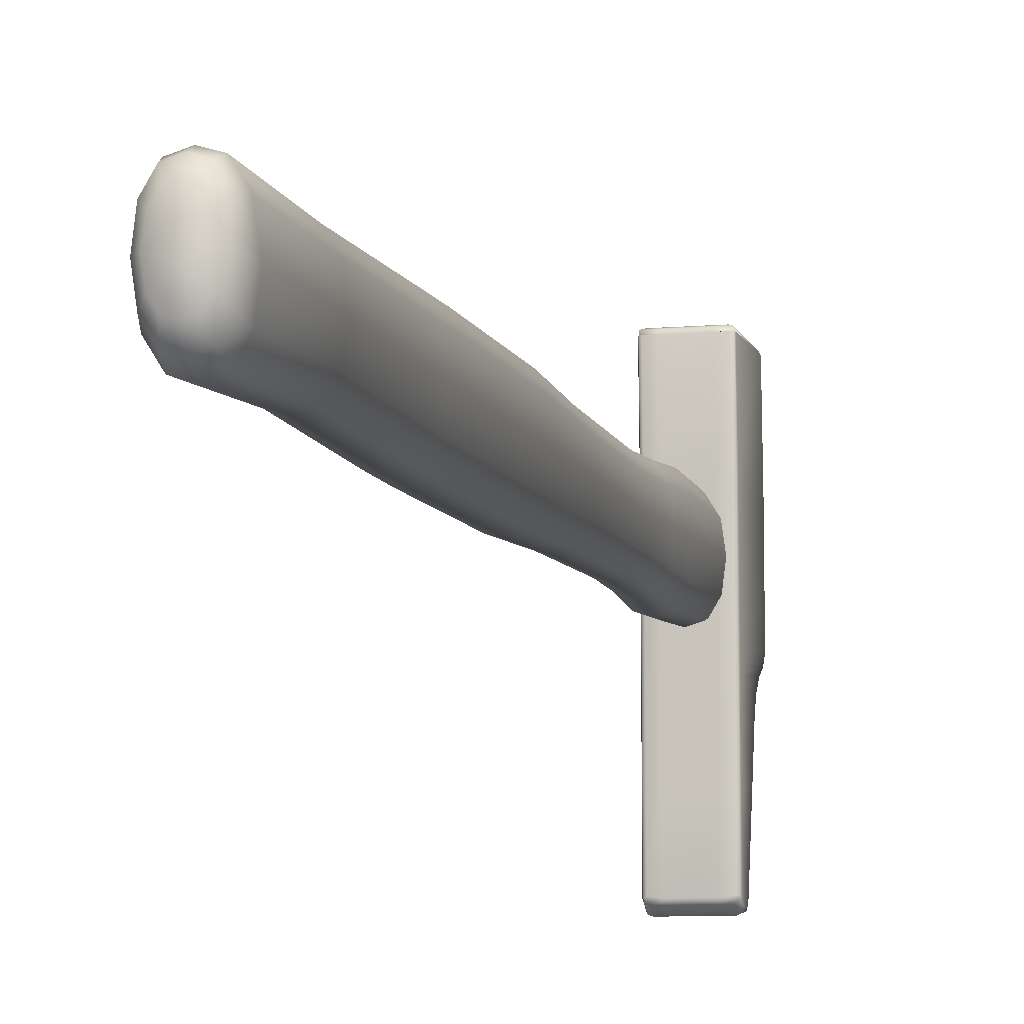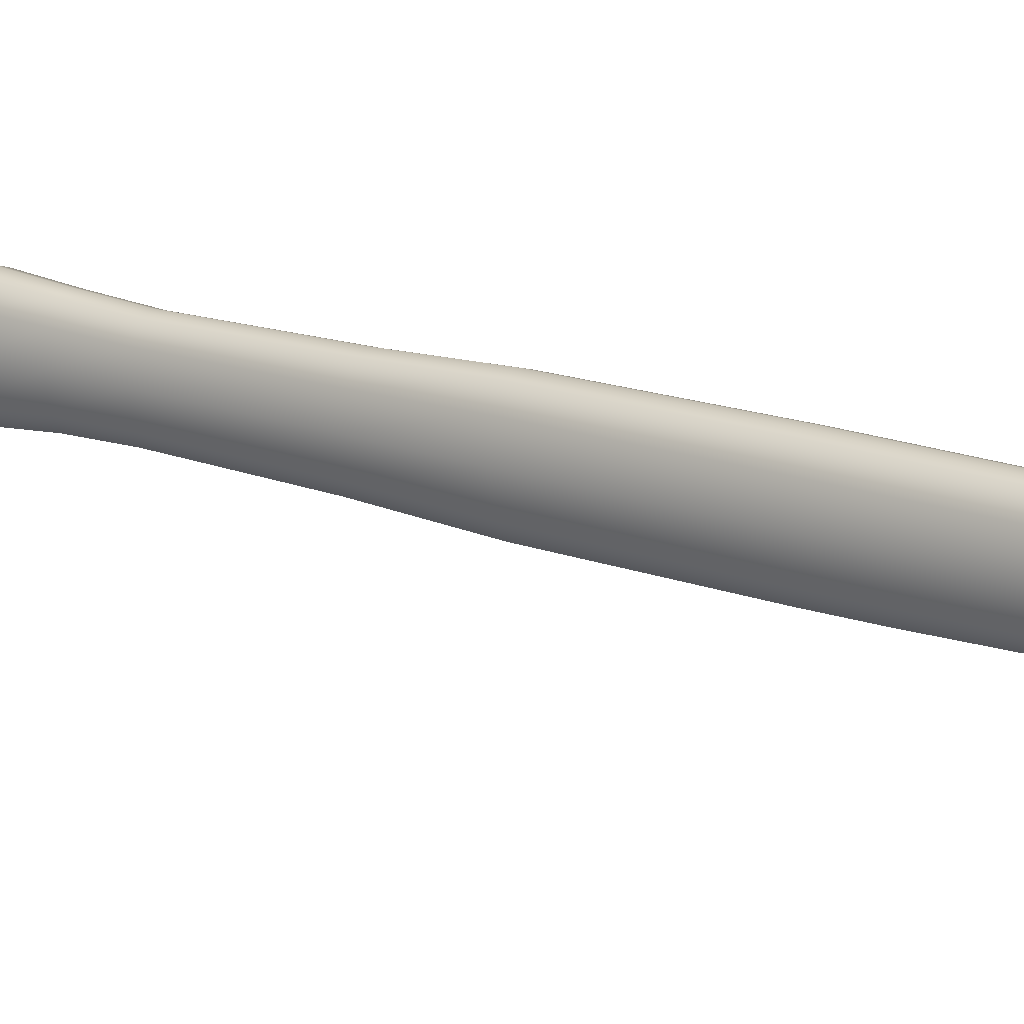
<metadata>
{"format":"obj","ext":"obj","renderer":"f3d","projection":"perspective","resolution":1024,"background":"white","views":[{"elev":-8.5,"azim":13.9,"up":"+Y"},{"elev":17.1,"azim":-54.9,"up":"+Y"}]}
</metadata>
<code>
g handle
v 1.277 50 47.5
v 1.467 48.58 47.5
v 1.988 47.71 47.5
v 2.7 47.5 47.5
v 3.412 47.71 47.5
v 3.933 48.58 47.5
v 4.123 50 47.5
v 3.933 51.42 47.5
v 3.412 52.29 47.5
v 2.7 52.5 47.5
v 1.988 52.29 47.5
v 1.467 51.42 47.5
v 0.6771 49.95 46.85
v 0.9481 47.93 46.76
v 1.689 46.7 46.71
v 2.7 46.4 46.7
v 3.711 46.7 46.71
v 4.452 47.93 46.76
v 4.723 49.95 46.85
v 4.452 51.97 46.94
v 3.711 53.2 46.99
v 2.7 53.5 47
v 1.689 53.2 46.99
v 0.9481 51.97 46.94
v 0.3289 49.85 45.65
v 0.6465 47.49 45.45
v 1.514 46.06 45.33
v 2.7 45.7 45.3
v 3.886 46.06 45.33
v 4.753 47.49 45.45
v 5.071 49.85 45.65
v 4.753 52.21 45.85
v 3.886 53.64 45.97
v 2.7 54 46
v 1.514 53.64 45.97
v 0.6465 52.21 45.85
v 0.5358 50.2 34.1
v 0.8257 48.04 34.16
v 1.618 46.73 34.19
v 2.7 46.4 34.2
v 3.782 46.73 34.19
v 4.574 48.04 34.16
v 4.864 50.2 34.1
v 4.574 52.36 34.04
v 3.782 53.67 34.01
v 2.7 54 34
v 1.618 53.67 34.01
v 0.8257 52.36 34.04
v 0.3935 50.25 20.4
v 0.7025 47.94 20.46
v 1.547 46.55 20.49
v 2.7 46.2 20.5
v 3.853 46.55 20.49
v 4.697 47.94 20.46
v 5.006 50.25 20.4
v 4.697 52.56 20.34
v 3.853 53.95 20.31
v 2.7 54.3 20.3
v 1.547 53.95 20.31
v 0.7025 52.56 20.34
v 0.3656 50.3 15.55
v 0.6783 47.97 15.52
v 1.533 46.55 15.5
v 2.7 46.2 15.5
v 3.867 46.55 15.5
v 4.722 47.97 15.52
v 5.034 50.3 15.55
v 4.722 52.63 15.58
v 3.867 54.05 15.6
v 2.7 54.4 15.6
v 1.533 54.05 15.6
v 0.6783 52.63 15.58
v 0.3935 50.45 0.5
v 0.7025 48.14 0.5569
v 1.547 46.75 0.5914
v 2.7 46.4 0.6
v 3.853 46.75 0.5914
v 4.697 48.14 0.5569
v 5.006 50.45 0.5
v 4.697 52.76 0.4431
v 3.853 54.15 0.4086
v 2.7 54.5 0.4
v 1.547 54.15 0.4086
v 0.7025 52.76 0.4431
v 0.6062 50.55 -8.25
v 0.8867 48.47 -8.506
v 1.653 47.21 -8.661
v 2.7 46.9 -8.7
v 3.747 47.21 -8.661
v 4.513 48.47 -8.506
v 4.794 50.55 -8.25
v 4.513 52.63 -7.994
v 3.747 53.89 -7.839
v 2.7 54.2 -7.8
v 1.653 53.89 -7.839
v 0.8867 52.63 -7.994
v 0.735 50.65 -20.6
v 0.9982 48.69 -20.66
v 1.717 47.5 -20.69
v 2.7 47.2 -20.7
v 3.683 47.5 -20.69
v 4.402 48.69 -20.66
v 4.665 50.65 -20.6
v 4.402 52.61 -20.54
v 3.683 53.8 -20.51
v 2.7 54.1 -20.5
v 1.717 53.8 -20.51
v 0.9982 52.61 -20.54
v 0.6219 50.75 -25.6
v 0.9003 48.67 -25.6
v 1.661 47.41 -25.6
v 2.7 47.1 -25.6
v 3.739 47.41 -25.6
v 4.5 48.67 -25.6
v 4.778 50.75 -25.6
v 4.5 52.83 -25.6
v 3.739 54.09 -25.6
v 2.7 54.4 -25.6
v 1.661 54.09 -25.6
v 0.9003 52.83 -25.6
v 0.3935 50.75 -30.4
v 0.7025 48.44 -30.34
v 1.547 47.05 -30.31
v 2.7 46.7 -30.3
v 3.853 47.05 -30.31
v 4.697 48.44 -30.34
v 5.006 50.75 -30.4
v 4.697 53.06 -30.46
v 3.853 54.45 -30.49
v 2.7 54.8 -30.5
v 1.547 54.45 -30.49
v 0.7025 53.06 -30.46
v 0.5348 50.9 -38.05
v 0.8249 48.74 -38.14
v 1.617 47.43 -38.19
v 2.7 47.1 -38.2
v 3.783 47.43 -38.19
v 4.575 48.74 -38.14
v 4.865 50.9 -38.05
v 4.575 53.06 -37.96
v 3.783 54.37 -37.91
v 2.7 54.7 -37.9
v 1.617 54.37 -37.91
v 0.8249 53.06 -37.96
v 1.305 51.55 -47.35
v 1.492 50.15 -47.35
v 2.003 49.31 -47.35
v 2.7 49.1 -47.35
v 3.397 49.31 -47.35
v 3.908 50.15 -47.35
v 4.095 51.55 -47.35
v 3.908 52.95 -47.35
v 3.397 53.79 -47.35
v 2.7 54 -47.35
v 2.003 53.79 -47.35
v 1.492 52.95 -47.35
v -3.9e-05 54.96 -39.61
v 0.08565 54.97 -39.4
v 0.2925 54.98 -39.31
v 0.2925 47.08 -39.36
v 0.08565 47.1 -39.45
v -3.9e-05 47.14 -39.65
v 0.3132 32.91 -39.46
v 0.09329 32.9 -39.54
v -4e-05 32.8 -39.73
v 0.1219 32.65 -39.51
v 0.4384 32.45 -39.63
v 0.4384 31.88 -40.36
v 0.1284 32.01 -40.4
v -3.9e-05 32.34 -40.48
v -3.8e-05 32.43 -41.45
v 0.08778 32.44 -41.66
v 0.2984 32.43 -41.74
v 0.1242 32.17 -41.6
v 0.4384 32.03 -41.37
v 0.2925 39.38 -43.26
v 0.08565 39.36 -43.18
v -3.9e-05 39.3 -42.98
v 0.2925 43.08 -44.06
v 0.08565 43.06 -43.98
v -3.9e-05 43.01 -43.78
v 0.2972 44.15 -44.56
v 0.08738 44.15 -44.48
v -3.9e-05 44.11 -44.27
v 0.2988 45.11 -45.46
v 0.08834 45.14 -45.38
v -3.9e-05 45.11 -45.16
v 0.2943 45.7 -46.56
v 0.0869 45.74 -46.47
v -3.9e-05 45.73 -46.26
v 0.2942 46.11 -46.96
v 0.08667 46.15 -46.88
v -3.9e-05 46.14 -46.67
v 0.2925 46.78 -47.26
v 0.08565 46.76 -47.18
v -3.9e-05 46.74 -46.97
v -3.9e-05 48.81 -46.98
v 0.08565 48.86 -47.18
v 0.2925 48.88 -47.26
v -3.9e-05 54.4 -46.97
v 0.08565 54.38 -47.18
v 0.2925 54.38 -47.26
v 0.2927 63.16 -46.79
v 0.08571 63.15 -46.7
v -3.9e-05 63.15 -46.49
v 0.1276 63.45 -46.65
v 0.4384 63.58 -46.35
v -3.8e-05 63.18 -39.23
v 0.0857 63.18 -39.02
v 0.2927 63.17 -38.93
v 0.1291 63.49 -39.06
v 0.4384 63.62 -39.38
v 1.126 54.98 -39.31
v 1.126 47.08 -39.36
v 1.126 32.45 -39.63
v 1.126 32.6 -39.51
v 1.126 32.79 -39.46
v 1.126 31.88 -40.36
v 1.126 32.37 -41.73
v 1.126 32.15 -41.6
v 1.126 32.03 -41.37
v 1.126 39.38 -43.26
v 1.126 43.08 -44.06
v 1.126 44.08 -44.56
v 1.126 44.93 -45.46
v 1.126 45.48 -46.56
v 1.126 45.93 -46.96
v 1.126 46.78 -47.26
v 1.126 48.88 -47.26
v 1.126 54.38 -47.26
v 1.126 63.58 -46.35
v 1.126 63.46 -46.65
v 1.126 63.17 -46.79
v 1.126 63.17 -38.94
v 1.126 63.49 -39.06
v 1.126 63.62 -39.38
v 2.025 54.98 -39.31
v 2.025 47.08 -39.36
v 2.025 32.45 -39.63
v 2.025 32.6 -39.51
v 2.025 32.79 -39.46
v 2.025 31.88 -40.36
v 2.025 32.37 -41.73
v 2.025 32.15 -41.6
v 2.025 32.03 -41.37
v 2.025 39.38 -43.26
v 2.025 43.08 -44.06
v 2.025 44.03 -44.56
v 2.025 44.83 -45.46
v 2.025 45.38 -46.56
v 2.025 45.88 -46.96
v 2.025 46.78 -47.26
v 2.025 48.88 -47.26
v 2.025 54.38 -47.26
v 2.025 63.58 -46.35
v 2.025 63.46 -46.65
v 2.025 63.17 -46.79
v 2.025 63.17 -38.94
v 2.025 63.49 -39.06
v 2.025 63.62 -39.38
v 2.7 54.98 -39.31
v 2.7 47.08 -39.36
v 2.7 32.45 -39.63
v 2.7 32.6 -39.51
v 2.7 32.79 -39.46
v 2.7 31.88 -40.36
v 2.7 32.37 -41.73
v 2.7 32.15 -41.6
v 2.7 32.03 -41.37
v 2.7 39.38 -43.26
v 2.7 43.08 -44.06
v 2.7 44.03 -44.56
v 2.7 44.78 -45.46
v 2.7 45.33 -46.56
v 2.7 45.88 -46.96
v 2.7 46.78 -47.26
v 2.7 48.88 -47.26
v 2.7 54.38 -47.26
v 2.7 63.58 -46.35
v 2.7 63.46 -46.65
v 2.7 63.17 -46.79
v 2.7 63.17 -38.94
v 2.7 63.49 -39.06
v 2.7 63.62 -39.38
v 3.375 54.98 -39.31
v 3.375 47.08 -39.36
v 3.375 32.45 -39.63
v 3.375 32.6 -39.51
v 3.375 32.79 -39.46
v 3.375 31.88 -40.36
v 3.375 32.37 -41.73
v 3.375 32.15 -41.6
v 3.375 32.03 -41.37
v 3.375 39.38 -43.26
v 3.375 43.08 -44.06
v 3.375 44.03 -44.56
v 3.375 44.83 -45.46
v 3.375 45.38 -46.56
v 3.375 45.88 -46.96
v 3.375 46.78 -47.26
v 3.375 48.88 -47.26
v 3.375 54.38 -47.26
v 3.375 63.58 -46.35
v 3.375 63.46 -46.65
v 3.375 63.17 -46.79
v 3.375 63.17 -38.94
v 3.375 63.49 -39.06
v 3.375 63.62 -39.38
v 4.274 54.98 -39.31
v 4.274 47.08 -39.36
v 4.274 32.45 -39.63
v 4.274 32.6 -39.51
v 4.274 32.79 -39.46
v 4.274 31.88 -40.36
v 4.274 32.37 -41.73
v 4.274 32.15 -41.6
v 4.274 32.03 -41.37
v 4.274 39.38 -43.26
v 4.274 43.08 -44.06
v 4.274 44.08 -44.56
v 4.274 44.93 -45.46
v 4.274 45.48 -46.56
v 4.274 45.93 -46.96
v 4.274 46.78 -47.26
v 4.274 48.88 -47.26
v 4.274 54.38 -47.26
v 4.274 63.58 -46.35
v 4.274 63.46 -46.65
v 4.274 63.17 -46.79
v 4.274 63.17 -38.94
v 4.274 63.49 -39.06
v 4.274 63.62 -39.38
v 5.107 54.98 -39.31
v 5.314 54.97 -39.4
v 5.4 54.96 -39.61
v 5.107 47.08 -39.36
v 5.314 47.1 -39.45
v 5.4 47.14 -39.65
v 5.4 32.8 -39.73
v 5.307 32.9 -39.54
v 5.087 32.91 -39.46
v 5.278 32.65 -39.51
v 4.962 32.45 -39.63
v 4.962 31.88 -40.36
v 5.272 32.01 -40.4
v 5.4 32.34 -40.48
v 5.102 32.43 -41.74
v 5.312 32.44 -41.66
v 5.4 32.43 -41.45
v 5.276 32.17 -41.6
v 4.962 32.03 -41.37
v 5.107 39.38 -43.26
v 5.314 39.36 -43.18
v 5.4 39.3 -42.98
v 5.107 43.08 -44.06
v 5.314 43.06 -43.98
v 5.4 43.01 -43.78
v 5.103 44.15 -44.56
v 5.313 44.15 -44.48
v 5.4 44.11 -44.27
v 5.101 45.11 -45.46
v 5.312 45.14 -45.38
v 5.4 45.11 -45.16
v 5.106 45.7 -46.56
v 5.313 45.74 -46.47
v 5.4 45.73 -46.26
v 5.106 46.11 -46.96
v 5.313 46.15 -46.88
v 5.4 46.14 -46.67
v 5.107 46.78 -47.26
v 5.314 46.76 -47.18
v 5.4 46.74 -46.97
v 5.107 48.88 -47.26
v 5.314 48.86 -47.18
v 5.4 48.81 -46.98
v 5.107 54.38 -47.26
v 5.314 54.38 -47.18
v 5.4 54.4 -46.97
v 5.4 63.15 -46.49
v 5.314 63.15 -46.7
v 5.107 63.16 -46.79
v 5.272 63.45 -46.65
v 4.962 63.58 -46.35
v 5.107 63.17 -38.93
v 5.314 63.18 -39.02
v 5.4 63.18 -39.23
v 5.271 63.49 -39.06
v 4.962 63.62 -39.38
v 5.4 45.67 -39.66
v 5.315 45.64 -39.46
v 5.108 45.63 -39.37
v 4.274 45.62 -39.37
v 3.375 45.62 -39.37
v 2.7 45.62 -39.37
v 2.025 45.62 -39.37
v 1.126 45.62 -39.37
v 0.2919 45.63 -39.37
v 0.08542 45.64 -39.46
v -3.9e-05 45.67 -39.66
v 5.4 45.17 -39.67
v 5.315 45.14 -39.46
v 5.108 45.12 -39.38
v 4.274 45.1 -39.38
v 3.375 45.1 -39.38
v 2.7 45.1 -39.38
v 2.025 45.1 -39.38
v 1.126 45.1 -39.38
v -3.9e-05 45.17 -39.67
v 0.08534 45.14 -39.46
v 0.2916 45.12 -39.38
v 5.4 44.69 -39.67
v 5.315 44.65 -39.46
v 5.109 44.63 -39.38
v 4.274 44.61 -39.38
v 3.375 44.61 -39.38
v 2.7 44.61 -39.38
v 2.025 44.61 -39.38
v 1.126 44.61 -39.38
v -3.9e-05 44.69 -39.67
v 0.08521 44.65 -39.46
v 0.2913 44.63 -39.38
v 5.4 43.94 -39.67
v 5.315 43.89 -39.47
v 5.11 43.87 -39.39
v 4.274 43.84 -39.39
v 3.375 43.84 -39.39
v 2.7 43.84 -39.39
v 2.025 43.84 -39.39
v 1.126 43.84 -39.39
v -3.9e-05 43.94 -39.67
v 0.08487 43.89 -39.47
v 0.2903 43.87 -39.39
v 5.4 43.05 -39.67
v 5.315 43.01 -39.47
v 5.111 42.98 -39.39
v 4.274 42.94 -39.39
v 3.375 42.94 -39.39
v 2.7 42.94 -39.39
v 2.025 42.94 -39.39
v 1.126 42.94 -39.39
v -3.9e-05 43.05 -39.67
v 0.08457 43.01 -39.47
v 0.2894 42.98 -39.39
v 5.4 42.03 -39.68
v 5.316 41.97 -39.48
v 5.112 41.94 -39.4
v 4.274 41.9 -39.4
v 3.375 41.9 -39.4
v 2.7 41.9 -39.4
v 2.025 41.9 -39.4
v 1.126 41.9 -39.4
v -3.9e-05 42.03 -39.68
v 0.08423 41.97 -39.48
v 0.2884 41.94 -39.4
v 5.115 38.35 -39.42
v 5.317 38.39 -39.5
v 5.4 38.45 -39.7
v 4.274 38.27 -39.42
v 3.375 38.27 -39.42
v 2.7 38.27 -39.42
v 2.025 38.27 -39.42
v 1.126 38.27 -39.42
v -4e-05 38.45 -39.7
v 0.08291 38.39 -39.5
v 0.2845 38.35 -39.42
f 1 13 14 2
f 2 14 15 3
f 3 15 16 4
f 4 16 17 5
f 5 17 18 6
f 6 18 19 7
f 7 19 20 8
f 8 20 21 9
f 9 21 22 10
f 10 22 23 11
f 11 23 24 12
f 12 24 13 1
f 13 25 26 14
f 14 26 27 15
f 15 27 28 16
f 16 28 29 17
f 17 29 30 18
f 18 30 31 19
f 19 31 32 20
f 20 32 33 21
f 21 33 34 22
f 22 34 35 23
f 23 35 36 24
f 24 36 25 13
f 25 37 38 26
f 26 38 39 27
f 27 39 40 28
f 28 40 41 29
f 29 41 42 30
f 30 42 43 31
f 31 43 44 32
f 32 44 45 33
f 33 45 46 34
f 34 46 47 35
f 35 47 48 36
f 36 48 37 25
f 37 49 50 38
f 38 50 51 39
f 39 51 52 40
f 40 52 53 41
f 41 53 54 42
f 42 54 55 43
f 43 55 56 44
f 44 56 57 45
f 45 57 58 46
f 46 58 59 47
f 47 59 60 48
f 48 60 49 37
f 49 61 62 50
f 50 62 63 51
f 51 63 64 52
f 52 64 65 53
f 53 65 66 54
f 54 66 67 55
f 55 67 68 56
f 56 68 69 57
f 57 69 70 58
f 58 70 71 59
f 59 71 72 60
f 60 72 61 49
f 61 73 74 62
f 62 74 75 63
f 63 75 76 64
f 64 76 77 65
f 65 77 78 66
f 66 78 79 67
f 67 79 80 68
f 68 80 81 69
f 69 81 82 70
f 70 82 83 71
f 71 83 84 72
f 72 84 73 61
f 73 85 86 74
f 74 86 87 75
f 75 87 88 76
f 76 88 89 77
f 77 89 90 78
f 78 90 91 79
f 79 91 92 80
f 80 92 93 81
f 81 93 94 82
f 82 94 95 83
f 83 95 96 84
f 84 96 85 73
f 85 97 98 86
f 86 98 99 87
f 87 99 100 88
f 88 100 101 89
f 89 101 102 90
f 90 102 103 91
f 91 103 104 92
f 92 104 105 93
f 93 105 106 94
f 94 106 107 95
f 95 107 108 96
f 96 108 97 85
f 97 109 110 98
f 98 110 111 99
f 99 111 112 100
f 100 112 113 101
f 101 113 114 102
f 102 114 115 103
f 103 115 116 104
f 104 116 117 105
f 105 117 118 106
f 106 118 119 107
f 107 119 120 108
f 108 120 109 97
f 109 121 122 110
f 110 122 123 111
f 111 123 124 112
f 112 124 125 113
f 113 125 126 114
f 114 126 127 115
f 115 127 128 116
f 116 128 129 117
f 117 129 130 118
f 118 130 131 119
f 119 131 132 120
f 120 132 121 109
f 121 133 134 122
f 122 134 135 123
f 123 135 136 124
f 124 136 137 125
f 125 137 138 126
f 126 138 139 127
f 127 139 140 128
f 128 140 141 129
f 129 141 142 130
f 130 142 143 131
f 131 143 144 132
f 132 144 133 121
f 133 145 146 134
f 134 146 147 135
f 135 147 148 136
f 136 148 149 137
f 137 149 150 138
f 138 150 151 139
f 139 151 152 140
f 140 152 153 141
f 141 153 154 142
f 142 154 155 143
f 143 155 156 144
f 144 156 145 133
f 1 2 3 4 5 6 7 8 9 10 11 12
f 156 155 154 153 152 151 150 149 148 147 146 145
g head
f 157 162 161 158
f 158 161 160 159
f 159 210 209 158
f 158 209 208 157
f 162 399 398 161
f 161 398 397 160
f 163 465 464 164
f 164 464 463 165
f 171 178 177 172
f 172 177 176 173
f 178 181 180 177
f 177 180 179 176
f 181 184 183 180
f 180 183 182 179
f 184 187 186 183
f 183 186 185 182
f 187 190 189 186
f 186 189 188 185
f 190 193 192 189
f 189 192 191 188
f 193 196 195 192
f 192 195 194 191
f 196 197 198 195
f 195 198 199 194
f 197 200 201 198
f 198 201 202 199
f 200 205 204 201
f 201 204 203 202
f 333 336 337 334
f 334 337 338 335
f 335 386 385 334
f 334 385 384 333
f 336 391 390 337
f 337 390 389 338
f 339 457 456 340
f 340 456 455 341
f 347 352 353 348
f 348 353 354 349
f 352 355 356 353
f 353 356 357 354
f 355 358 359 356
f 356 359 360 357
f 358 361 362 359
f 359 362 363 360
f 361 364 365 362
f 362 365 366 363
f 364 367 368 365
f 365 368 369 366
f 367 370 371 368
f 368 371 372 369
f 370 373 374 371
f 371 374 375 372
f 373 376 377 374
f 374 377 378 375
f 376 381 380 377
f 377 380 379 378
f 391 402 401 390
f 390 401 400 389
f 399 408 409 398
f 398 409 410 397
f 402 413 412 401
f 401 412 411 400
f 408 419 420 409
f 409 420 421 410
f 413 424 423 412
f 412 423 422 411
f 419 430 431 420
f 420 431 432 421
f 424 435 434 423
f 423 434 433 422
f 430 441 442 431
f 431 442 443 432
f 435 446 445 434
f 434 445 444 433
f 441 452 453 442
f 442 453 454 443
f 446 455 456 445
f 445 456 457 444
f 452 463 464 453
f 453 464 465 454
f 166 169 168 167
f 164 165 170 169 166
f 166 216 217 163 164
f 167 215 216 166
f 169 174 175 168
f 170 171 172 174 169
f 174 220 221 175
f 172 173 219 220 174
f 206 211 212 207
f 204 205 208 209 211 206
f 206 232 233 203 204
f 207 231 232 206
f 211 235 236 212
f 209 210 234 235 211
f 216 240 241 217
f 215 239 240 216
f 220 244 245 221
f 219 243 244 220
f 232 256 257 233
f 231 255 256 232
f 235 259 260 236
f 234 258 259 235
f 240 264 265 241
f 239 263 264 240
f 244 268 269 245
f 243 267 268 244
f 256 280 281 257
f 255 279 280 256
f 259 283 284 260
f 258 282 283 259
f 264 288 289 265
f 263 287 288 264
f 268 292 293 269
f 267 291 292 268
f 280 304 305 281
f 279 303 304 280
f 283 307 308 284
f 282 306 307 283
f 288 312 313 289
f 287 311 312 288
f 292 316 317 293
f 291 315 316 292
f 304 328 329 305
f 303 327 328 304
f 307 331 332 308
f 306 330 331 307
f 312 342 340 341 313
f 311 343 342 312
f 316 350 351 317
f 315 347 348 350 316
f 328 382 380 381 329
f 327 383 382 328
f 331 387 388 332
f 330 384 385 387 331
f 342 345 346 339 340
f 343 344 345 342
f 345 350 348 349 346
f 344 351 350 345
f 382 387 385 386 379 380
f 383 388 387 382
f 160 214 213 159
f 168 218 215 167
f 175 221 218 168
f 176 222 219 173
f 179 223 222 176
f 182 224 223 179
f 185 225 224 182
f 188 226 225 185
f 191 227 226 188
f 194 228 227 191
f 199 229 228 194
f 202 230 229 199
f 203 233 230 202
f 212 236 231 207
f 159 213 234 210
f 214 238 237 213
f 218 242 239 215
f 221 245 242 218
f 222 246 243 219
f 223 247 246 222
f 224 248 247 223
f 225 249 248 224
f 226 250 249 225
f 227 251 250 226
f 228 252 251 227
f 229 253 252 228
f 230 254 253 229
f 233 257 254 230
f 236 260 255 231
f 213 237 258 234
f 238 262 261 237
f 242 266 263 239
f 245 269 266 242
f 246 270 267 243
f 247 271 270 246
f 248 272 271 247
f 249 273 272 248
f 250 274 273 249
f 251 275 274 250
f 252 276 275 251
f 253 277 276 252
f 254 278 277 253
f 257 281 278 254
f 260 284 279 255
f 237 261 282 258
f 262 286 285 261
f 266 290 287 263
f 269 293 290 266
f 270 294 291 267
f 271 295 294 270
f 272 296 295 271
f 273 297 296 272
f 274 298 297 273
f 275 299 298 274
f 276 300 299 275
f 277 301 300 276
f 278 302 301 277
f 281 305 302 278
f 284 308 303 279
f 261 285 306 282
f 286 310 309 285
f 290 314 311 287
f 293 317 314 290
f 294 318 315 291
f 295 319 318 294
f 296 320 319 295
f 297 321 320 296
f 298 322 321 297
f 299 323 322 298
f 300 324 323 299
f 301 325 324 300
f 302 326 325 301
f 305 329 326 302
f 308 332 327 303
f 285 309 330 306
f 310 336 333 309
f 314 344 343 311
f 317 351 344 314
f 318 352 347 315
f 319 355 352 318
f 320 358 355 319
f 321 361 358 320
f 322 364 361 321
f 323 367 364 322
f 324 370 367 323
f 325 373 370 324
f 326 376 373 325
f 329 381 376 326
f 332 388 383 327
f 309 333 384 330
f 335 378 379 386
f 335 338 375 378
f 396 214 160 397
f 395 238 214 396
f 394 262 238 395
f 393 286 262 394
f 392 310 286 393
f 391 336 310 392
f 407 396 397 410
f 406 395 396 407
f 405 394 395 406
f 404 393 394 405
f 403 392 393 404
f 402 391 392 403
f 418 407 410 421
f 417 406 407 418
f 416 405 406 417
f 415 404 405 416
f 414 403 404 415
f 413 402 403 414
f 429 418 421 432
f 428 417 418 429
f 427 416 417 428
f 426 415 416 427
f 425 414 415 426
f 424 413 414 425
f 440 429 432 443
f 439 428 429 440
f 438 427 428 439
f 437 426 427 438
f 436 425 426 437
f 435 424 425 436
f 451 440 443 454
f 450 439 440 451
f 449 438 439 450
f 448 437 438 449
f 447 436 437 448
f 446 435 436 447
f 163 217 462 465
f 462 451 454 465
f 217 241 461 462
f 461 450 451 462
f 241 265 460 461
f 460 449 450 461
f 265 289 459 460
f 459 448 449 460
f 289 313 458 459
f 458 447 448 459
f 313 341 455 458
f 455 446 447 458
f 338 389 372 375
f 389 400 369 372
f 400 411 366 369
f 411 422 363 366
f 422 433 360 363
f 433 444 357 360
f 444 457 354 357
f 457 339 346 349 354
f 208 205 200 157
f 162 157 200 197
f 197 196 399 162
f 196 193 408 399
f 193 190 419 408
f 190 187 430 419
f 187 184 441 430
f 184 181 452 441
f 452 181 178 463
f 178 171 170 165 463

</code>
